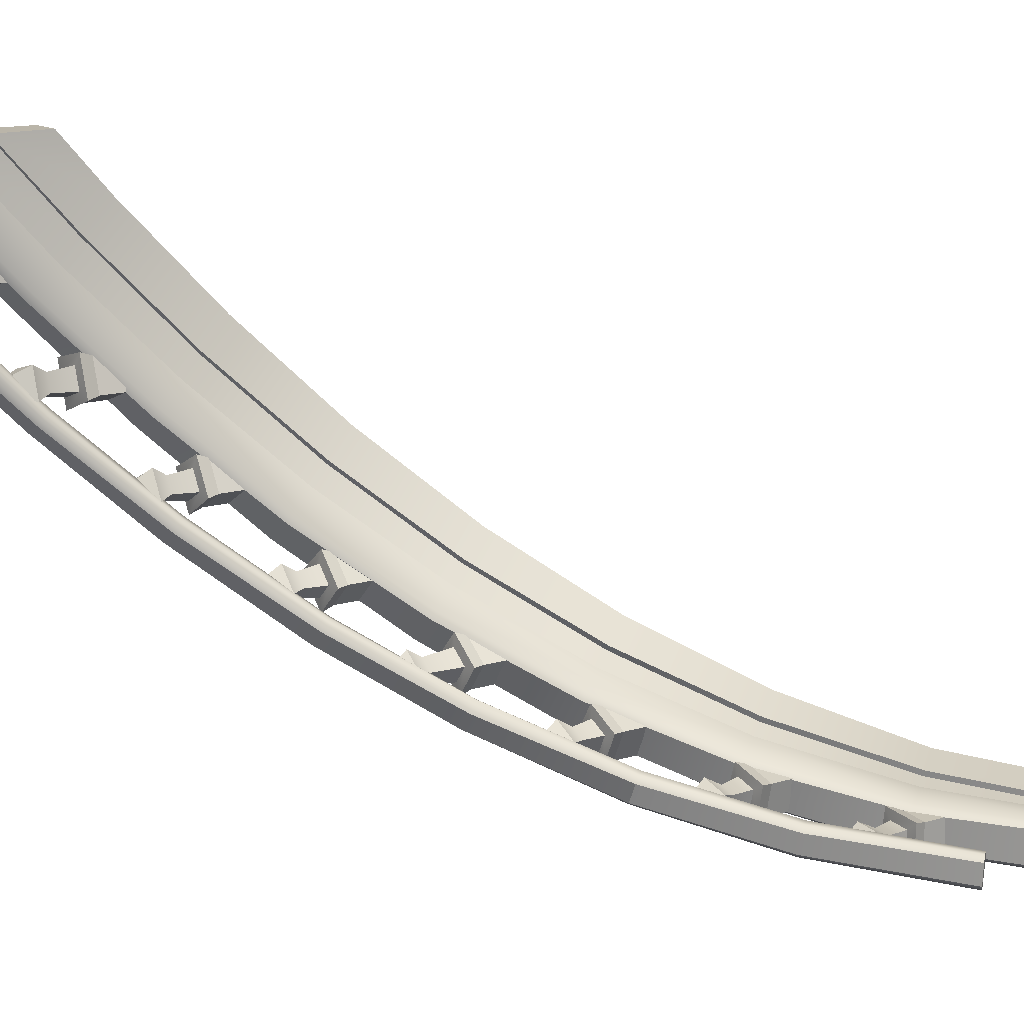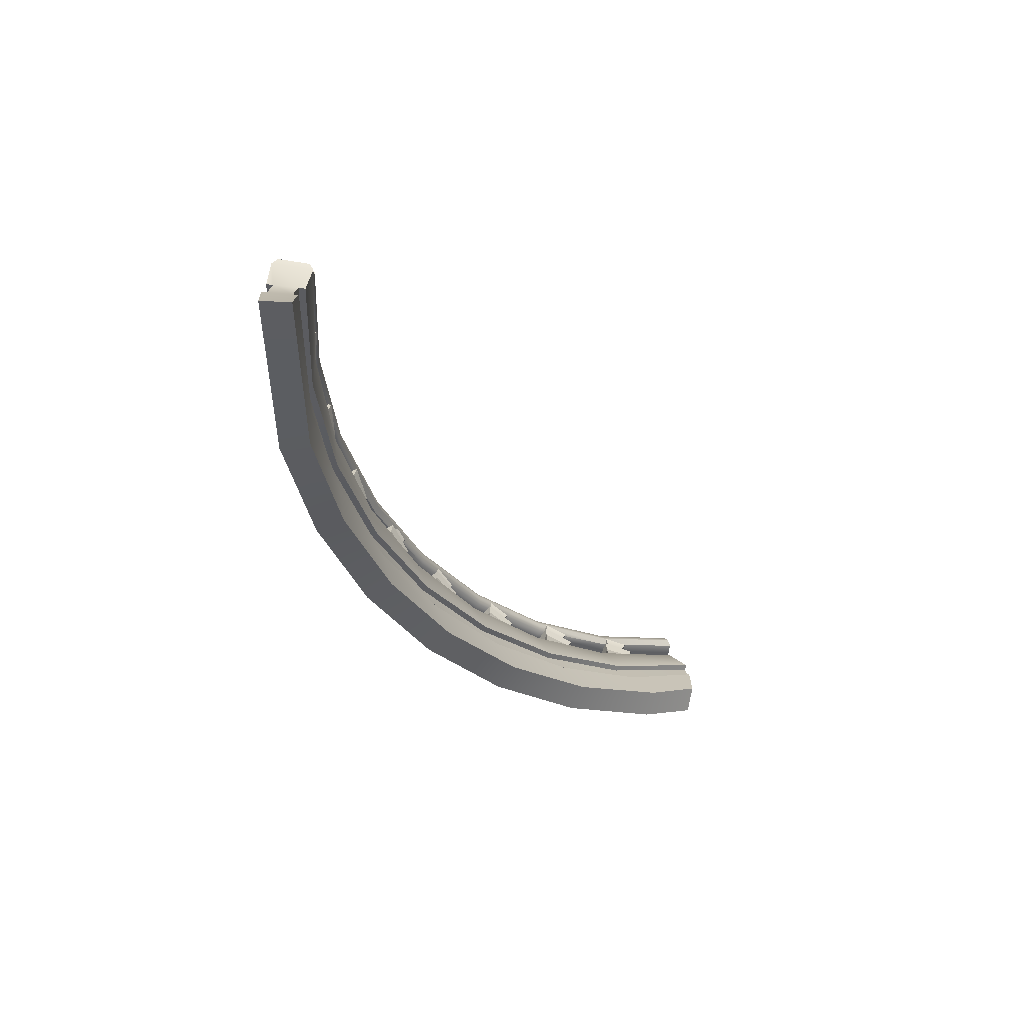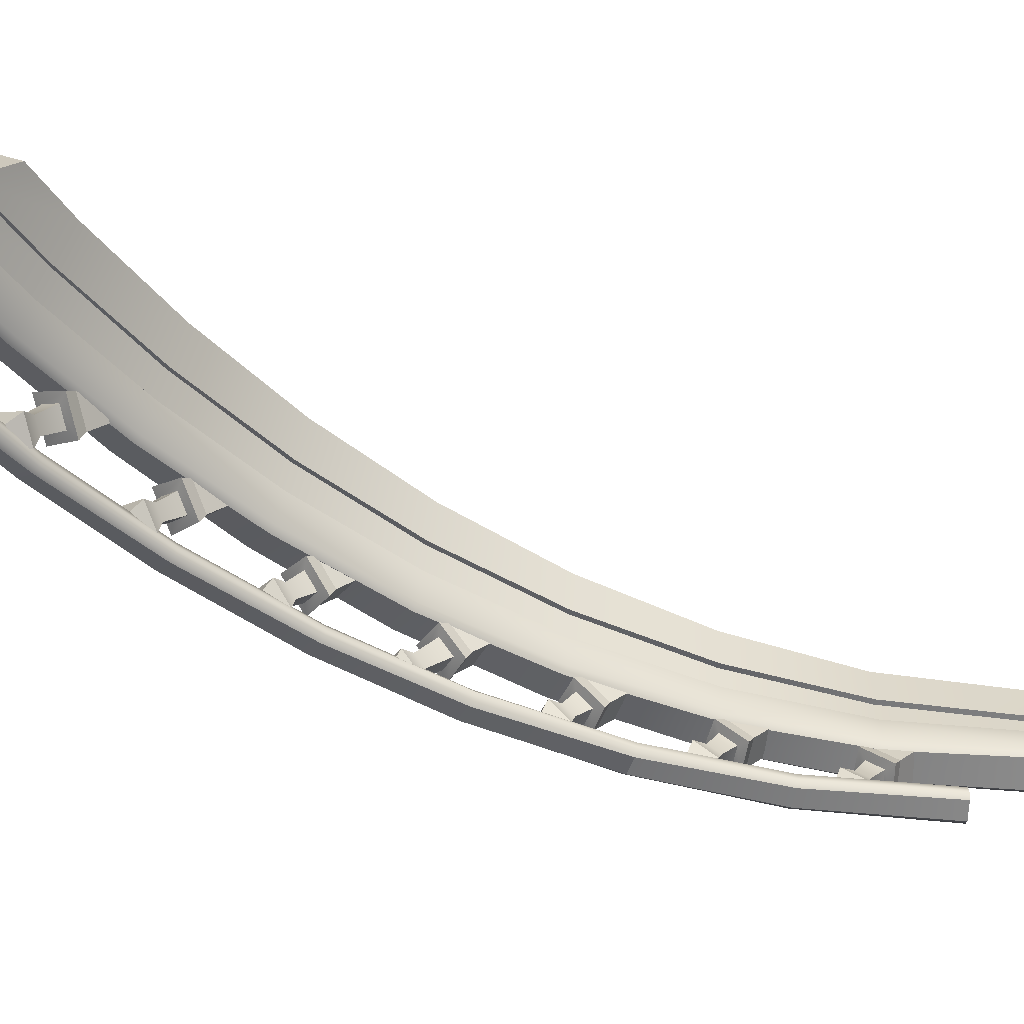
<metadata>
{"format":"obj","ext":"obj","renderer":"f3d","projection":"perspective","resolution":1024,"background":"white","views":[{"elev":13.5,"azim":-125.5,"up":"+Z"},{"elev":-76.4,"azim":-100.4,"up":"+Y"},{"elev":22.1,"azim":-140.3,"up":"+Z"}]}
</metadata>
<code>
v -6.114 -7.691 -5.823
v -6.106 -7.687 -6.158
v -5.881 -8.101 -6.202
v -1.994 -3.718 -4.19
v -1.759 -3.715 -4.428
v -1.518 -4.049 -4.24
v -5.886 -8.102 -6.129
v -1.572 -4.049 -4.19
v -5.858 -8.496 -6.143
v -1.416 -4.306 -4.02
v -5.851 -8.495 -6.203
v -1.371 -4.306 -4.059
v -5.9 -9.101 -5.826
v -1.453 -4.659 -3.595
v -5.848 -9.097 -6.16
v -1.186 -4.657 -3.801
v -1.685 -3.768 -4.433
v -6.057 -7.74 -6.213
v -5.908 -8.106 -5.792
v -1.821 -4.052 -3.962
v -5.903 -8.105 -5.865
v -1.767 -4.051 -4.011
v -5.885 -8.499 -5.88
v -1.617 -4.308 -3.848
v -5.891 -8.499 -5.82
v -1.663 -4.309 -3.809
v -2 -3.772 -4.119
v -6.069 -7.745 -5.768
v -3.715 -4.688 -5.339
v -3.578 -4.686 -5.632
v -3.665 -4.75 -5.317
v -3.525 -4.748 -5.608
v -5.895 -6.67 -5.826
v -5.875 -6.668 -6.149
v -5.817 -6.73 -6.147
v -5.84 -6.732 -5.824
v -1.888 -2.709 -4.094
v -1.654 -2.708 -4.317
v -1.85 -2.771 -4.055
v -1.614 -2.77 -4.276
v -3.726 -4.646 -5.403
v -3.636 -4.645 -5.598
v -5.929 -6.628 -5.881
v -5.918 -6.627 -6.096
v -1.875 -2.667 -4.157
v -1.72 -2.666 -4.306
v -5.788 -6.784 -5.887
v -3.594 -4.803 -5.356
v -3.509 -4.802 -5.529
v -5.773 -6.783 -6.079
v -1.77 -2.824 -4.067
v -1.628 -2.823 -4.197
v -4.757 -5.659 -5.681
v -4.704 -5.721 -5.669
v -4.641 -5.774 -5.721
v -4.589 -5.773 -5.906
v -4.619 -5.719 -5.981
v -4.676 -5.657 -5.994
v -4.727 -5.616 -5.95
v -4.78 -5.617 -5.742
v -2.718 -3.675 -4.786
v -2.674 -3.737 -4.755
v -2.597 -3.789 -4.78
v -2.481 -3.788 -4.934
v -2.481 -3.735 -5.015
v -2.528 -3.673 -5.047
v -2.592 -3.632 -5.025
v -2.717 -3.633 -4.851
v -3.886 -5.7 -5.404
v -3.755 -5.697 -5.712
v -3.687 -5.749 -5.744
v -3.459 -6.028 -5.626
v -3.491 -6.029 -5.561
v -3.281 -6.286 -5.46
v -3.253 -6.285 -5.513
v -2.984 -6.635 -5.342
v -3.156 -6.638 -5.052
v -3.433 -6.289 -5.173
v -3.405 -6.288 -5.226
v -3.606 -6.032 -5.323
v -3.638 -6.033 -5.257
v -3.865 -5.754 -5.336
v -4.618 -7.023 -5.95
v -4.392 -7.279 -5.891
v -4.374 -7.278 -5.949
v -4.075 -7.627 -5.831
v -4.19 -7.631 -5.514
v -4.486 -7.282 -5.581
v -4.469 -7.281 -5.638
v -4.685 -7.026 -5.694
v -4.704 -7.027 -5.624
v -4.943 -6.748 -5.658
v -4.977 -6.694 -5.721
v -4.907 -6.691 -6.048
v -4.847 -6.743 -6.093
v -4.599 -7.022 -6.021
v -2.872 -4.762 -4.816
v -2.88 -4.708 -4.886
v -2.693 -4.705 -5.164
v -2.621 -4.758 -5.183
v -2.42 -5.037 -5.025
v -2.464 -5.038 -4.966
v -2.278 -5.295 -4.828
v -2.24 -5.294 -4.875
v -2.009 -5.645 -4.656
v -2.233 -5.648 -4.404
v -2.481 -5.298 -4.575
v -2.444 -5.297 -4.622
v -2.622 -5.041 -4.754
v -2.665 -5.041 -4.695
v -0.1745 0.2259 -0.21
v 0.1598 0.2261 -0.2261
v 0.2052 -0.1085 0.07269
v 0.1322 -0.1085 0.07278
v 0.2173 0.1726 -0.1806
v -0.2053 -0.1085 0.07317
v -0.1322 -0.1085 0.07308
v -0.2277 0.1724 -0.1625
v -0.6538 -0.7319 -2.281
v -0.3559 -0.7313 -2.406
v -0.6325 -0.794 -2.231
v -0.3336 -0.7934 -2.354
v -0.1662 1.244 -0.1529
v 0.1567 1.245 -0.1653
v -0.1643 1.182 -0.09932
v 0.1587 1.182 -0.1088
v -0.6185 -0.6899 -2.335
v -0.4212 -0.6895 -2.42
v -0.1135 1.286 -0.1915
v 0.1009 1.286 -0.201
v -0.5541 -0.8468 -2.214
v -0.3755 -0.8465 -2.285
v -0.09776 1.129 -0.05497
v 0.09465 1.129 -0.05919
v -1.173 -1.701 -3.226
v -1.143 -1.763 -3.181
v -1.062 -1.816 -3.177
v -0.8993 -1.815 -3.279
v -0.8704 -1.762 -3.355
v -0.9019 -1.7 -3.402
v -0.9688 -1.658 -3.404
v -1.148 -1.659 -3.286
v -0.3049 0.28 -1.213
v -0.2934 0.2179 -1.161
v -0.2199 0.165 -1.129
v -0.03114 0.1651 -1.167
v 0.02301 0.2182 -1.227
v 0.01091 0.2803 -1.282
v -0.05053 0.3222 -1.307
v -0.26 0.322 -1.26
v -0.7002 -1.744 -2.371
v -0.3942 -1.742 -2.506
v -0.3238 -1.796 -2.485
v -0.2413 -2.077 -2.245
v -0.3094 -2.077 -2.218
v -0.2283 -2.335 -2.003
v -0.1714 -2.334 -2.023
v -0.09563 -2.686 -1.717
v -0.4194 -2.687 -1.622
v -0.5348 -2.336 -1.897
v -0.478 -2.336 -1.917
v -0.5558 -2.078 -2.122
v -0.6239 -2.078 -2.096
v -0.7322 -1.798 -2.307
v -0.846 -3.062 -3.263
v -0.7256 -3.32 -3.067
v -0.6733 -3.319 -3.097
v -0.5409 -3.671 -2.81
v -0.8417 -3.672 -2.657
v -1.007 -3.322 -2.906
v -0.955 -3.321 -2.936
v -1.07 -3.064 -3.123
v -1.132 -3.064 -3.085
v -1.279 -2.784 -3.272
v -1.26 -2.73 -3.341
v -0.9839 -2.728 -3.531
v -0.9105 -2.781 -3.522
v -0.7839 -3.062 -3.302
v -0.3779 -0.8124 -1.258
v -0.3345 -0.7588 -1.315
v -0.008831 -0.7578 -1.392
v 0.0562 -0.8112 -1.358
v 0.09201 -1.092 -1.107
v 0.02019 -1.092 -1.093
v 0.0594 -1.35 -0.8672
v 0.1189 -1.35 -0.8761
v 0.1357 -1.702 -0.561
v -0.2 -1.702 -0.5272
v -0.2615 -1.351 -0.8188
v -0.202 -1.351 -0.8278
v -0.2396 -1.093 -1.044
v -0.3114 -1.093 -1.031
v -4.824 -6.158 -6.018
v -5.147 -6.158 -6.054
v -4.763 -6.513 -6.06
v -5.199 -6.513 -6.108
v -4.807 -6.647 -6.033
v -5.161 -6.647 -6.072
v -4.875 -6.5 -5.983
v -5.104 -6.5 -6.008
v -5.09 -6.003 -5.991
v -4.893 -6.003 -5.969
v -5.081 -6.313 -5.983
v -4.903 -6.313 -5.963
v -5.167 -6.158 -5.753
v -5.22 -6.513 -5.706
v -5.182 -6.647 -5.737
v -5.121 -6.5 -5.792
v -5.105 -6.003 -5.806
v -5.095 -6.313 -5.813
v -4.867 -6.158 -5.72
v -4.825 -6.513 -5.662
v -4.856 -6.647 -5.701
v -4.904 -6.5 -5.768
v -4.916 -6.003 -5.785
v -4.924 -6.313 -5.794
v -4.807 -6.905 -6.033
v -5.161 -6.905 -6.072
v -5.182 -6.905 -5.737
v -4.856 -6.905 -5.701
v -3.802 -5.261 -5.701
v -4.114 -5.261 -5.792
v -3.735 -5.626 -5.732
v -4.156 -5.626 -5.854
v -3.783 -5.761 -5.713
v -4.125 -5.761 -5.812
v -3.859 -5.614 -5.675
v -4.08 -5.614 -5.739
v -4.069 -5.125 -5.721
v -3.878 -5.125 -5.665
v -4.062 -5.416 -5.71
v -3.889 -5.416 -5.66
v -4.185 -5.261 -5.499
v -4.246 -5.626 -5.461
v -4.203 -5.761 -5.486
v -4.133 -5.614 -5.53
v -4.115 -5.125 -5.541
v -4.105 -5.416 -5.546
v -3.896 -5.261 -5.414
v -3.865 -5.626 -5.35
v -3.888 -5.761 -5.394
v -3.924 -5.614 -5.468
v -3.933 -5.125 -5.488
v -3.939 -5.416 -5.498
v -3.783 -6.019 -5.713
v -4.125 -6.019 -5.812
v -4.203 -6.019 -5.486
v -3.888 -6.019 -5.394
v -2.843 -4.346 -5.213
v -3.128 -4.346 -5.369
v -2.771 -4.724 -5.228
v -3.156 -4.724 -5.439
v -2.822 -4.859 -5.22
v -3.135 -4.859 -5.391
v -2.904 -4.712 -5.199
v -3.106 -4.712 -5.31
v -3.1 -4.217 -5.289
v -2.925 -4.217 -5.194
v -3.095 -4.501 -5.278
v -2.937 -4.501 -5.192
v -3.261 -4.346 -5.098
v -3.328 -4.724 -5.074
v -3.281 -4.859 -5.089
v -3.204 -4.712 -5.117
v -3.184 -4.217 -5.124
v -3.172 -4.501 -5.127
v -2.997 -4.346 -4.953
v -2.98 -4.724 -4.884
v -2.993 -4.859 -4.931
v -3.012 -4.712 -5.012
v -3.017 -4.217 -5.032
v -3.021 -4.501 -5.044
v -2.822 -5.117 -5.22
v -3.135 -5.117 -5.391
v -3.281 -5.117 -5.089
v -2.993 -5.117 -4.931
v -1.986 -3.339 -4.578
v -2.237 -3.339 -4.784
v -1.912 -3.839 -4.579
v -2.251 -3.839 -4.857
v -1.964 -3.973 -4.58
v -2.239 -3.973 -4.806
v -2.049 -3.827 -4.575
v -2.226 -3.827 -4.722
v -2.224 -3.234 -4.7
v -2.07 -3.234 -4.574
v -2.221 -3.494 -4.688
v -2.082 -3.494 -4.574
v -2.418 -3.339 -4.542
v -2.488 -3.839 -4.532
v -2.439 -3.973 -4.537
v -2.358 -3.827 -4.55
v -2.337 -3.234 -4.553
v -2.325 -3.494 -4.554
v -2.185 -3.339 -4.351
v -2.182 -3.839 -4.279
v -2.186 -3.973 -4.329
v -2.189 -3.827 -4.411
v -2.191 -3.234 -4.432
v -2.192 -3.494 -4.444
v -1.964 -4.231 -4.58
v -2.239 -4.231 -4.806
v -2.439 -4.231 -4.537
v -2.186 -4.231 -4.329
v -1.237 -2.533 -3.811
v -1.453 -2.533 -4.054
v -1.164 -2.933 -3.801
v -1.455 -2.933 -4.129
v -1.215 -3.067 -3.81
v -1.451 -3.067 -4.077
v -1.299 -2.92 -3.819
v -1.452 -2.92 -3.992
v -1.452 -2.391 -3.97
v -1.321 -2.391 -3.821
v -1.452 -2.688 -3.957
v -1.333 -2.688 -3.823
v -1.669 -2.533 -3.844
v -1.74 -2.933 -3.845
v -1.691 -3.067 -3.843
v -1.609 -2.92 -3.843
v -1.588 -2.391 -3.842
v -1.576 -2.688 -3.841
v -1.47 -2.533 -3.619
v -1.477 -2.933 -3.548
v -1.474 -3.067 -3.597
v -1.464 -2.92 -3.679
v -1.462 -2.391 -3.7
v -1.462 -2.688 -3.712
v -1.215 -3.325 -3.81
v -1.451 -3.325 -4.077
v -1.691 -3.325 -3.843
v -1.474 -3.325 -3.597
v -0.6447 -1.608 -2.893
v -0.7998 -1.608 -3.181
v -0.5753 -2.025 -2.866
v -0.785 -2.025 -3.254
v -0.6229 -2.16 -2.887
v -0.7932 -2.16 -3.202
v -0.7033 -2.013 -2.915
v -0.8134 -2.013 -3.119
v -0.8188 -1.473 -3.098
v -0.7239 -1.473 -2.922
v -0.8212 -1.763 -3.086
v -0.7353 -1.763 -2.927
v -1.059 -1.608 -3.025
v -1.128 -2.025 -3.042
v -1.08 -2.16 -3.028
v -1 -2.013 -3.009
v -0.9794 -1.473 -3.004
v -0.968 -1.763 -3.001
v -0.9146 -1.608 -2.758
v -0.938 -2.025 -2.691
v -0.9235 -2.16 -2.738
v -0.8957 -2.013 -2.816
v -0.8888 -1.473 -2.836
v -0.8857 -1.763 -2.848
v -0.6229 -2.417 -2.887
v -0.7932 -2.417 -3.202
v -1.08 -2.417 -3.028
v -0.9235 -2.417 -2.738
v -0.2172 -0.7161 -1.911
v -0.3171 -0.7161 -2.24
v -0.152 -1.139 -1.869
v -0.2866 -1.139 -2.314
v -0.1963 -1.274 -1.901
v -0.3057 -1.274 -2.261
v -0.2727 -1.127 -1.946
v -0.3437 -1.127 -2.179
v -0.3537 -0.5528 -2.158
v -0.2924 -0.5528 -1.958
v -0.3585 -0.8711 -2.146
v -0.3031 -0.8711 -1.965
v -0.6154 -0.7161 -2.132
v -0.6835 -1.139 -2.163
v -0.637 -1.274 -2.14
v -0.5583 -1.127 -2.104
v -0.5381 -0.5528 -2.095
v -0.5271 -0.8711 -2.089
v -0.5214 -0.7161 -1.829
v -0.5592 -1.139 -1.764
v -0.5346 -1.274 -1.81
v -0.4903 -1.127 -1.884
v -0.4791 -0.5528 -1.904
v -0.4735 -0.8711 -1.915
v -0.1963 -1.531 -1.901
v -0.3057 -1.531 -2.261
v -0.637 -1.531 -2.14
v -0.5346 -1.531 -1.81
v 0.04753 0.219 -0.8779
v 0.004049 0.219 -1.2
v 0.1028 -0.2282 -0.8282
v 0.04404 -0.2282 -1.263
v 0.06572 -0.3628 -0.8646
v 0.01801 -0.3628 -1.218
v 0.000404 -0.216 -0.9187
v -0.03043 -0.216 -1.147
v -0.04307 0.3664 -1.129
v -0.01649 0.3664 -0.9323
v -0.04954 0.06403 -1.119
v -0.02551 0.06403 -0.9406
v -0.293 0.219 -1.146
v -0.3517 -0.2282 -1.186
v -0.312 -0.3628 -1.156
v -0.2438 -0.216 -1.111
v -0.2263 0.3664 -1.099
v -0.217 0.06403 -1.091
v -0.2528 0.219 -0.8471
v -0.2986 -0.2282 -0.7923
v -0.2682 -0.3628 -0.8315
v -0.2146 -0.216 -0.8943
v -0.201 0.3664 -0.9107
v -0.194 0.06403 -0.9204
v 0.06572 -0.6204 -0.8646
v 0.01801 -0.6204 -1.218
v -0.312 -0.6204 -1.156
v -0.2682 -0.6204 -0.8315
v 0.1151 -0.5538 0.07939
v 0.1752 -0.5538 0.07939
v 0.1411 -1.167 0.07939
v -0.1949 -1.167 0.07939
v -0.2086 -0.5538 0.07939
v -0.1486 -0.5538 0.07939
f 17 6 101 100
f 6 8 102 101
f 8 10 103 102
f 10 12 104 103
f 12 16 105 104
f 16 14 106 105
f 5 17 100 99
f 20 27 97 110
f 22 20 110 109
f 24 22 109 108
f 26 24 108 107
f 14 26 107 106
f 97 27 4 98
f 4 5 99 98
f 50 56 55 47
f 33 36 54 53
f 58 57 35 34
f 44 43 60 59
f 49 64 63 48
f 29 31 62 61
f 66 65 32 30
f 42 41 68 67
f 60 43 33 53
f 44 59 58 34
f 68 41 29 61
f 42 67 66 30
f 56 50 35 57
f 64 49 32 65
f 36 47 55 54
f 31 48 63 62
f 36 33 50 47
f 43 44 50 33
f 44 34 35 50
f 23 15 13 25
f 15 23 9 11
f 23 21 7 9
f 7 21 18 3
f 19 28 21
f 28 2 18 21
f 2 28 1
f 53 54 31 29
f 55 48 31 54
f 56 49 48 55
f 49 56 57 32
f 30 32 57 58
f 59 42 30 58
f 60 41 42 59
f 41 60 53 29
f 61 62 39 37
f 63 51 39 62
f 64 52 51 63
f 52 64 65 40
f 38 40 65 66
f 67 46 38 66
f 68 45 46 67
f 45 68 61 37
f 70 94 93 69
f 95 94 70 71
f 72 96 95 71
f 73 83 96 72
f 74 84 83 73
f 75 85 84 74
f 76 86 85 75
f 77 87 86 76
f 78 88 87 77
f 79 89 88 78
f 80 90 89 79
f 81 91 90 80
f 92 91 81 82
f 93 92 82 69
f 84 9 7 83
f 85 11 9 84
f 86 15 11 85
f 87 13 15 86
f 88 25 13 87
f 89 23 25 88
f 90 21 23 89
f 91 19 21 90
f 28 19 91 92
f 1 28 92 93
f 94 2 1 93
f 18 2 94 95
f 96 3 18 95
f 83 7 3 96
f 82 97 98 69
f 99 70 69 98
f 100 71 70 99
f 101 72 71 100
f 102 73 72 101
f 103 74 73 102
f 104 75 74 103
f 105 76 75 104
f 106 77 76 105
f 107 78 77 106
f 108 79 78 107
f 109 80 79 108
f 110 81 80 109
f 97 82 81 110
f 115 113 183 182
f 113 114 184 183
f 114 417 185 184
f 112 115 182 181
f 116 118 179 192
f 117 116 192 191
f 179 118 111 180
f 111 112 181 180
f 52 138 137 51
f 37 39 136 135
f 140 139 40 38
f 46 45 142 141
f 132 146 145 131
f 119 121 144 143
f 148 147 122 120
f 128 127 150 149
f 142 45 37 135
f 46 141 140 38
f 150 127 119 143
f 128 149 148 120
f 138 52 40 139
f 146 132 122 147
f 39 51 137 136
f 121 131 145 144
f 134 123 125 133
f 134 130 129 123
f 126 124 130 134
f 117 114 118 116
f 113 115 114
f 115 111 118 114
f 111 115 112
f 135 136 121 119
f 137 131 121 136
f 138 132 131 137
f 132 138 139 122
f 120 122 139 140
f 141 128 120 140
f 142 127 128 141
f 127 142 135 119
f 143 144 125 123
f 145 133 125 144
f 146 134 133 145
f 134 146 147 126
f 124 126 147 148
f 149 130 124 148
f 150 129 130 149
f 129 150 143 123
f 152 176 175 151
f 177 176 152 153
f 154 178 177 153
f 155 165 178 154
f 156 166 165 155
f 157 167 166 156
f 158 168 167 157
f 159 169 168 158
f 160 170 169 159
f 161 171 170 160
f 162 172 171 161
f 163 173 172 162
f 174 173 163 164
f 175 174 164 151
f 166 10 8 165
f 167 12 10 166
f 168 16 12 167
f 169 14 16 168
f 170 26 14 169
f 171 24 26 170
f 172 22 24 171
f 173 20 22 172
f 27 20 173 174
f 4 27 174 175
f 176 5 4 175
f 17 5 176 177
f 178 6 17 177
f 165 8 6 178
f 164 179 180 151
f 181 152 151 180
f 182 153 152 181
f 183 154 153 182
f 184 155 154 183
f 185 156 155 184
f 186 157 156 185
f 187 158 157 186
f 188 159 158 187
f 189 160 159 188
f 190 161 160 189
f 191 162 161 190
f 192 163 162 191
f 179 164 163 192
f 200 199 195 196
f 197 198 196 195
f 194 193 204 203
f 193 194 201 202
f 203 204 199 200
f 208 200 196 206
f 198 207 206 196
f 205 194 203 210
f 194 205 209 201
f 210 203 200 208
f 199 214 212 195
f 213 197 195 212
f 193 211 216 204
f 211 193 202 215
f 204 216 214 199
f 214 208 206 212
f 207 213 212 206
f 211 205 210 216
f 205 211 215 209
f 216 210 208 214
f 197 217 218 198
f 198 218 219 207
f 207 219 220 213
f 228 227 223 224
f 225 226 224 223
f 222 221 232 231
f 221 222 229 230
f 231 232 227 228
f 236 228 224 234
f 226 235 234 224
f 233 222 231 238
f 222 233 237 229
f 238 231 228 236
f 227 242 240 223
f 241 225 223 240
f 221 239 244 232
f 239 221 230 243
f 232 244 242 227
f 242 236 234 240
f 235 241 240 234
f 239 233 238 244
f 233 239 243 237
f 244 238 236 242
f 225 245 246 226
f 226 246 247 235
f 235 247 248 241
f 256 255 251 252
f 253 254 252 251
f 250 249 260 259
f 249 250 257 258
f 259 260 255 256
f 264 256 252 262
f 254 263 262 252
f 261 250 259 266
f 250 261 265 257
f 266 259 256 264
f 255 270 268 251
f 269 253 251 268
f 249 267 272 260
f 267 249 258 271
f 260 272 270 255
f 270 264 262 268
f 263 269 268 262
f 267 261 266 272
f 261 267 271 265
f 272 266 264 270
f 253 273 274 254
f 254 274 275 263
f 263 275 276 269
f 284 283 279 280
f 281 282 280 279
f 278 277 288 287
f 277 278 285 286
f 287 288 283 284
f 292 284 280 290
f 282 291 290 280
f 289 278 287 294
f 278 289 293 285
f 294 287 284 292
f 283 298 296 279
f 297 281 279 296
f 277 295 300 288
f 295 277 286 299
f 288 300 298 283
f 298 292 290 296
f 291 297 296 290
f 295 289 294 300
f 289 295 299 293
f 300 294 292 298
f 281 301 302 282
f 282 302 303 291
f 291 303 304 297
f 312 311 307 308
f 309 310 308 307
f 306 305 316 315
f 305 306 313 314
f 315 316 311 312
f 320 312 308 318
f 310 319 318 308
f 317 306 315 322
f 306 317 321 313
f 322 315 312 320
f 311 326 324 307
f 325 309 307 324
f 305 323 328 316
f 323 305 314 327
f 316 328 326 311
f 326 320 318 324
f 319 325 324 318
f 323 317 322 328
f 317 323 327 321
f 328 322 320 326
f 309 329 330 310
f 310 330 331 319
f 319 331 332 325
f 340 339 335 336
f 337 338 336 335
f 334 333 344 343
f 333 334 341 342
f 343 344 339 340
f 348 340 336 346
f 338 347 346 336
f 345 334 343 350
f 334 345 349 341
f 350 343 340 348
f 339 354 352 335
f 353 337 335 352
f 333 351 356 344
f 351 333 342 355
f 344 356 354 339
f 354 348 346 352
f 347 353 352 346
f 351 345 350 356
f 345 351 355 349
f 356 350 348 354
f 337 357 358 338
f 338 358 359 347
f 347 359 360 353
f 368 367 363 364
f 365 366 364 363
f 362 361 372 371
f 361 362 369 370
f 371 372 367 368
f 376 368 364 374
f 366 375 374 364
f 373 362 371 378
f 362 373 377 369
f 378 371 368 376
f 367 382 380 363
f 381 365 363 380
f 361 379 384 372
f 379 361 370 383
f 372 384 382 367
f 382 376 374 380
f 375 381 380 374
f 379 373 378 384
f 373 379 383 377
f 384 378 376 382
f 365 385 386 366
f 366 386 387 375
f 375 387 388 381
f 396 395 391 392
f 393 394 392 391
f 390 389 400 399
f 389 390 397 398
f 399 400 395 396
f 404 396 392 402
f 394 403 402 392
f 401 390 399 406
f 390 401 405 397
f 406 399 396 404
f 395 410 408 391
f 409 393 391 408
f 389 407 412 400
f 407 389 398 411
f 400 412 410 395
f 410 404 402 408
f 403 409 408 402
f 407 401 406 412
f 401 407 411 405
f 412 406 404 410
f 393 413 414 394
f 394 414 415 403
f 403 415 416 409
f 418 186 185 417
f 419 187 186 418
f 420 188 187 419
f 117 191 190 422
f 422 190 189 421
f 421 189 188 420
f 420 419 422 421
f 417 422 419 418
f 417 114 117 422

</code>
